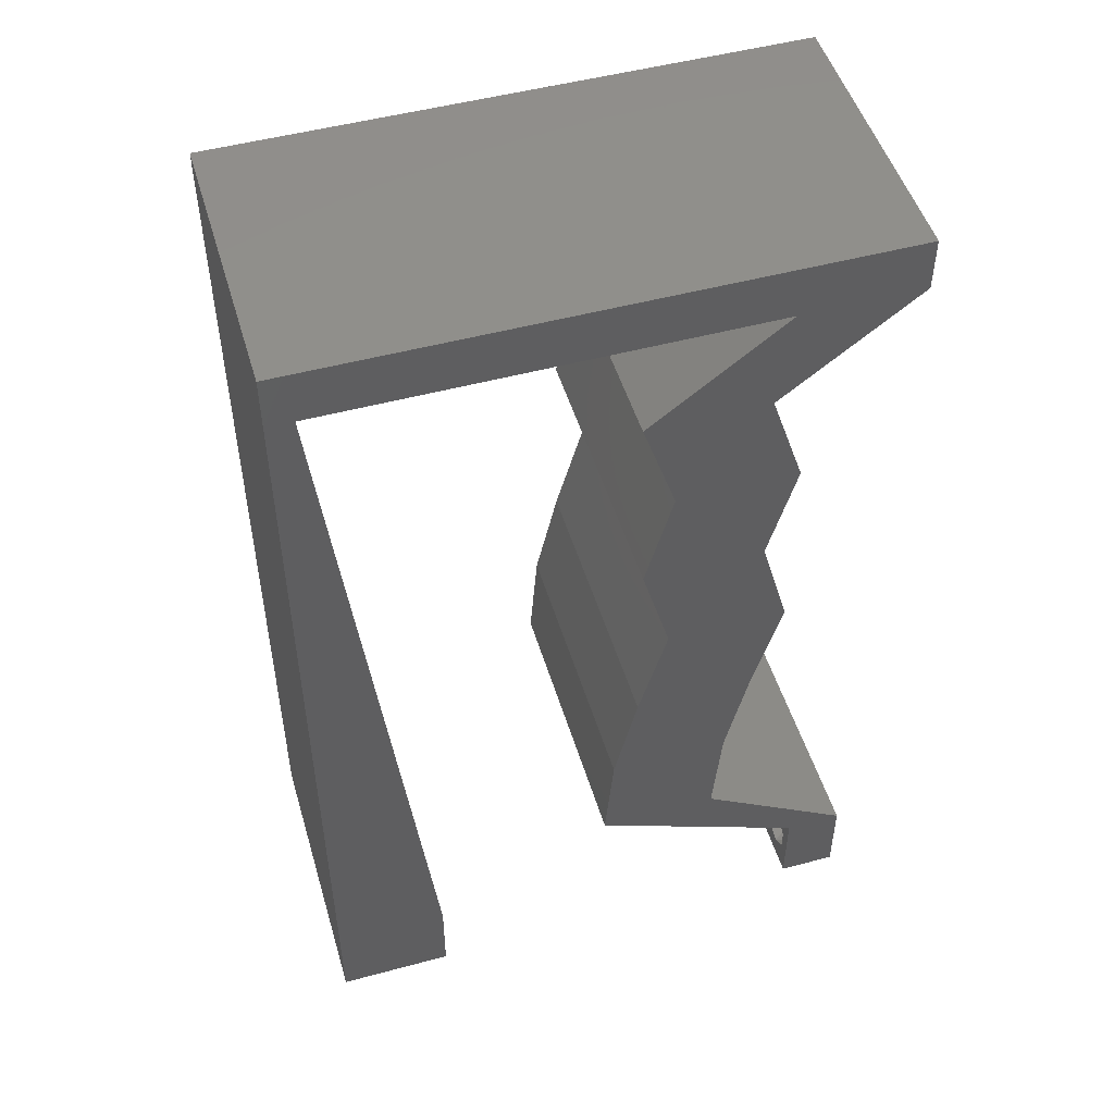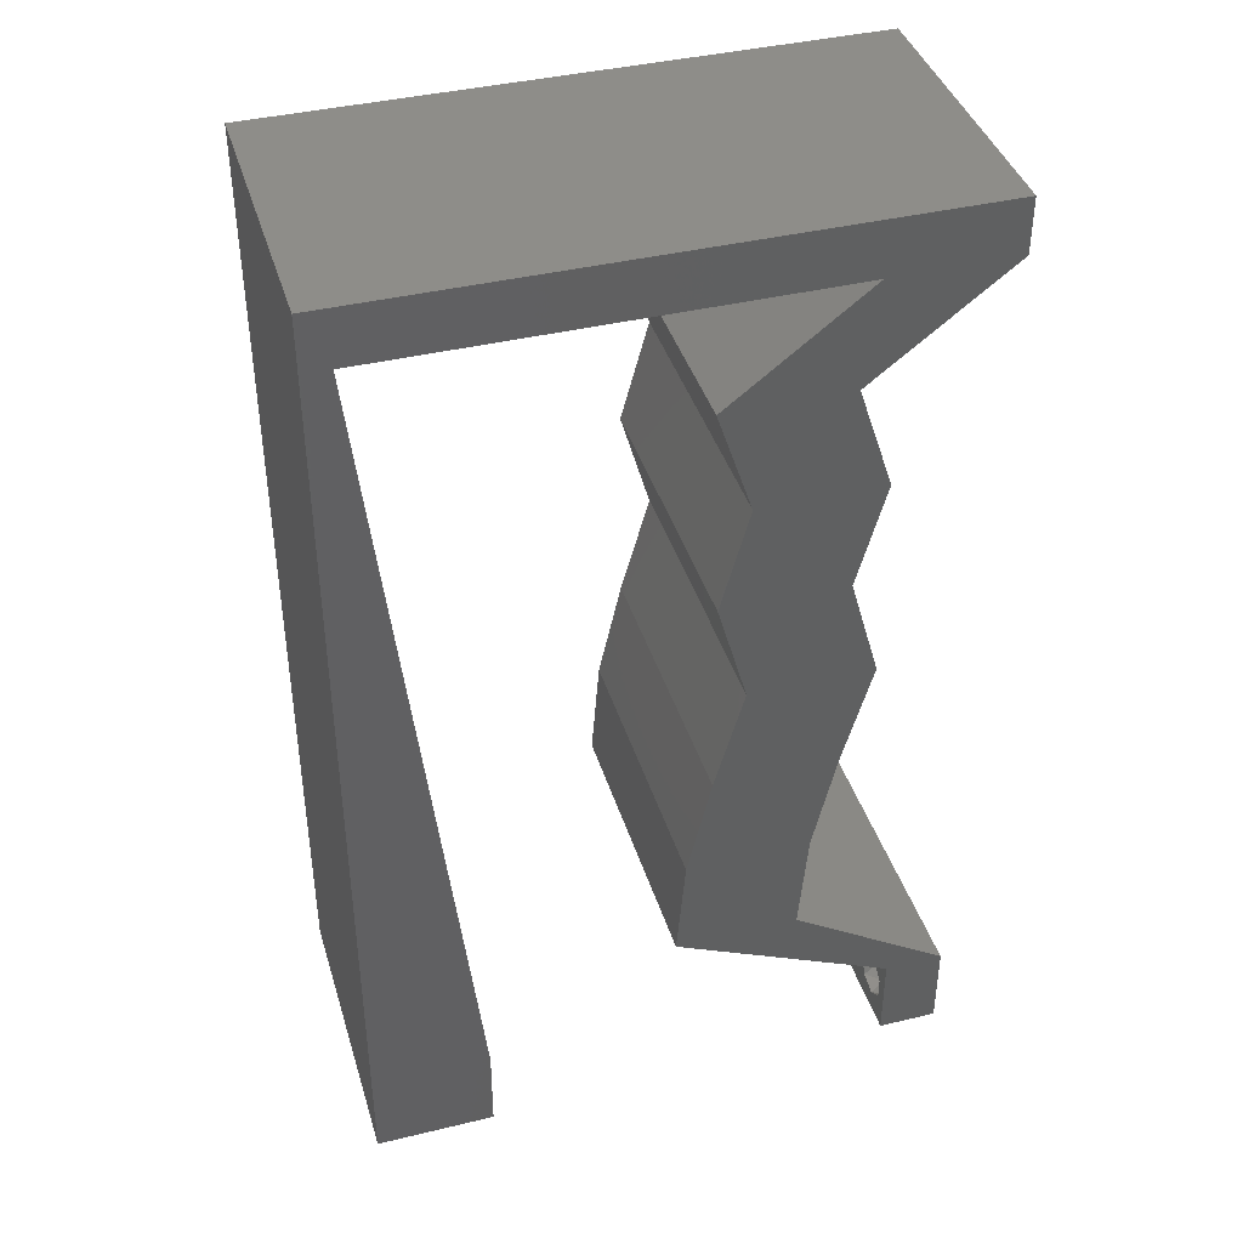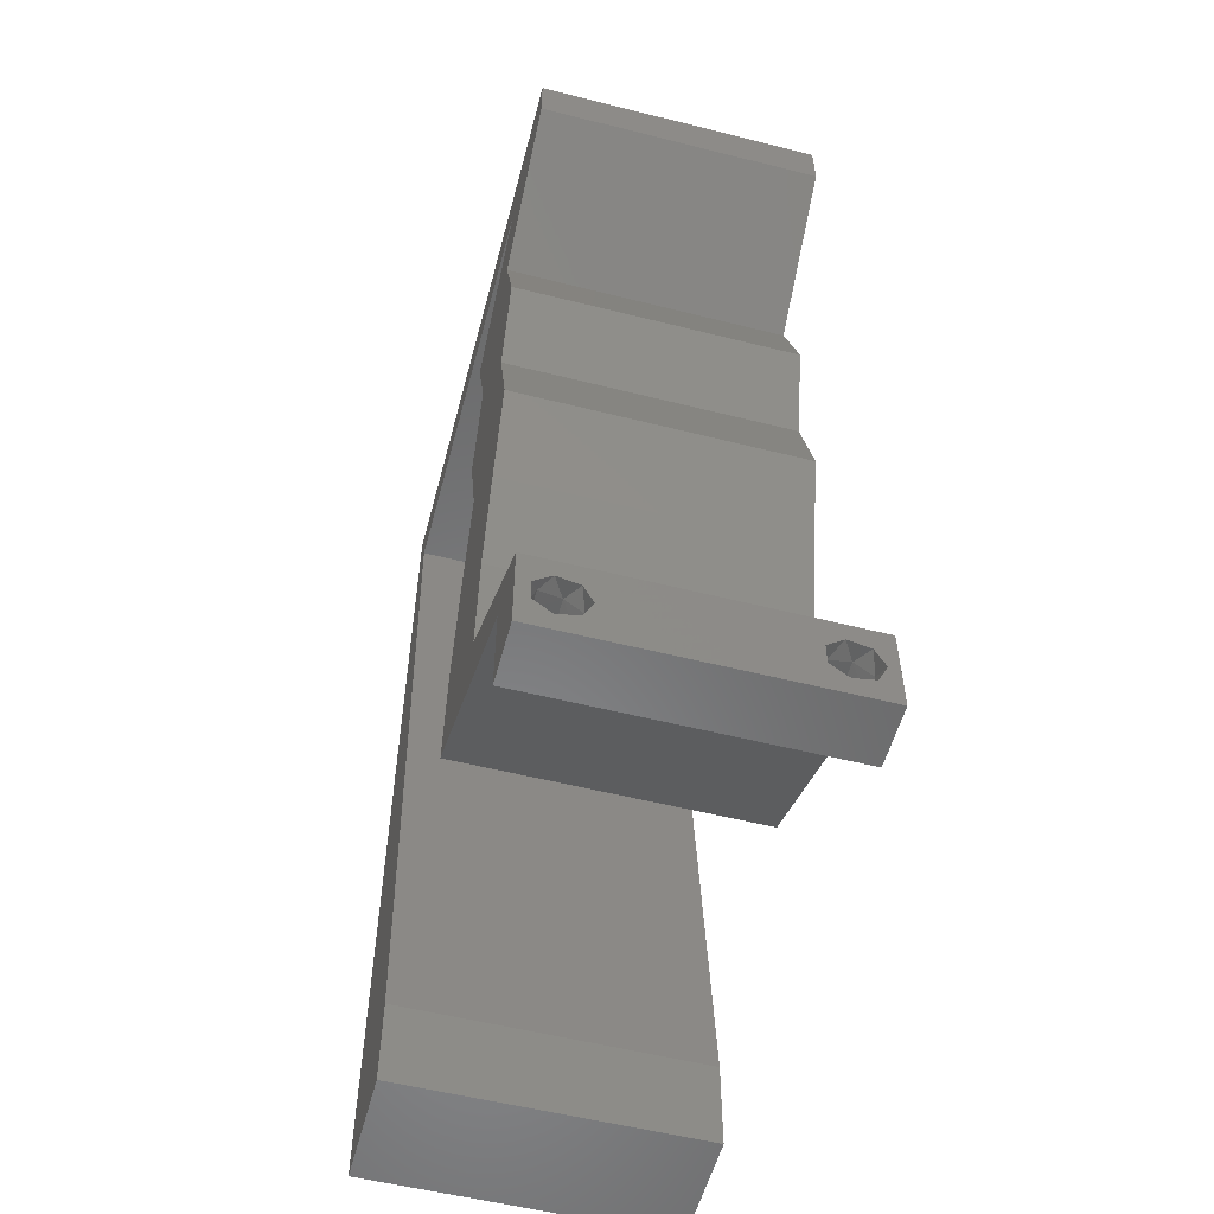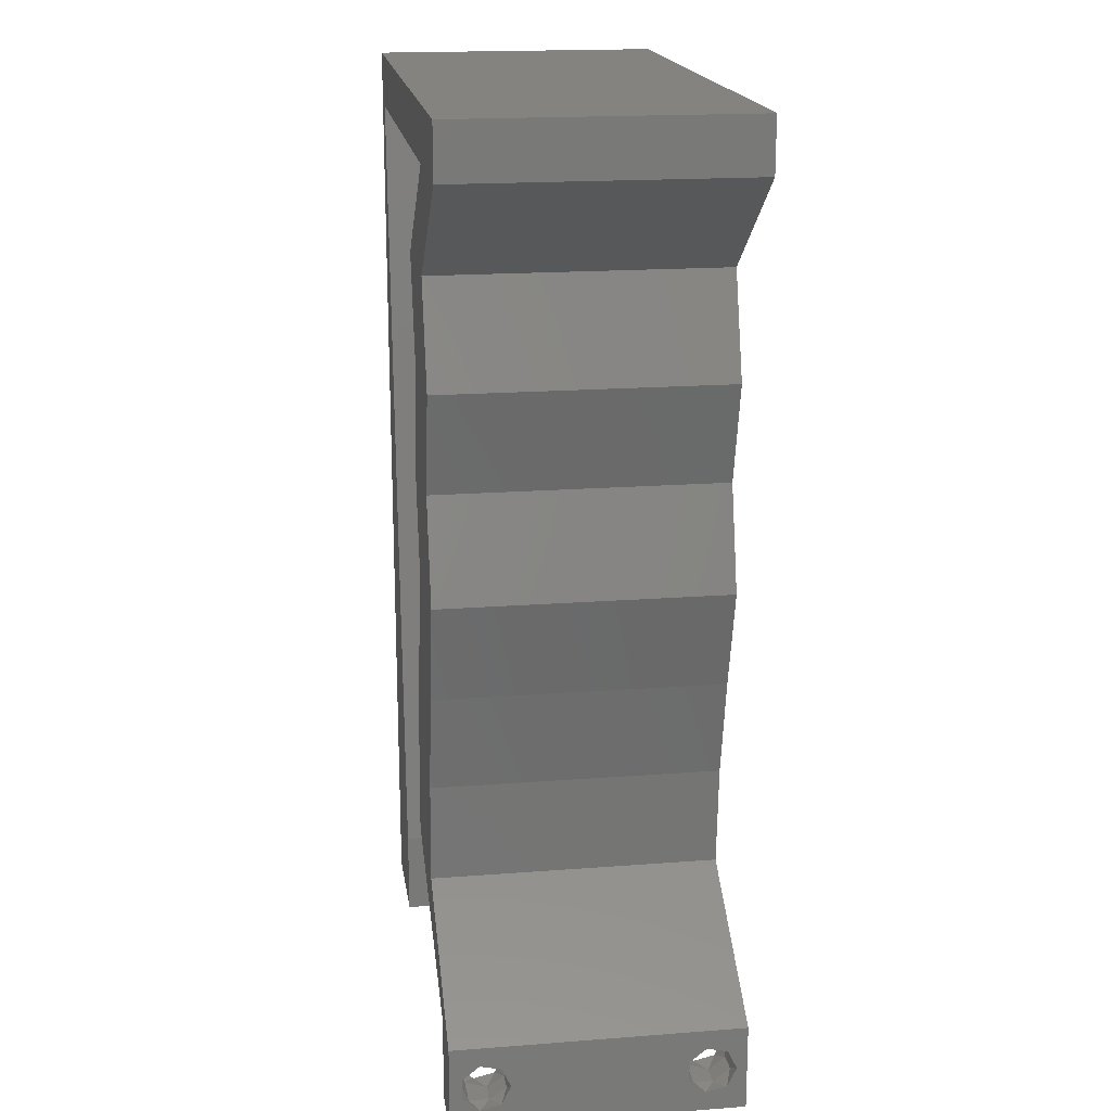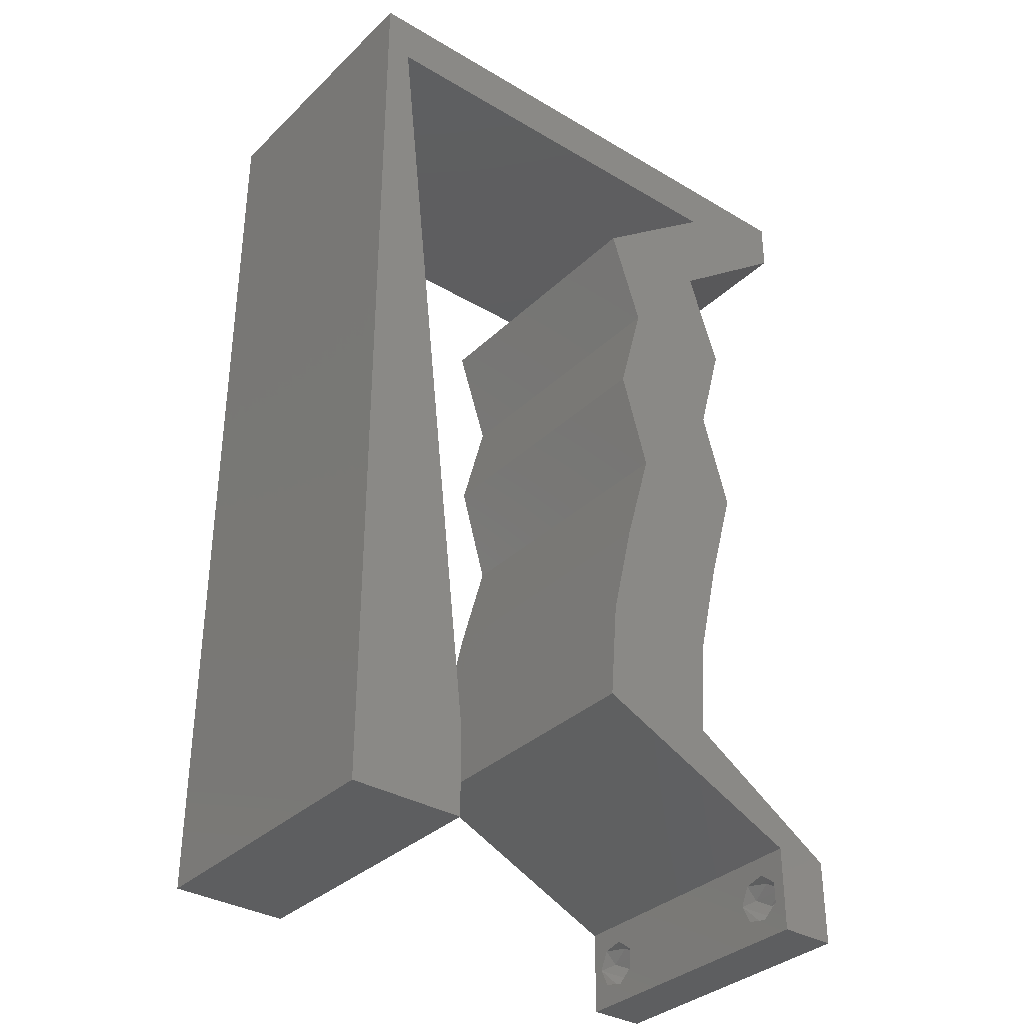
<metadata>
{"format":"stl","ext":"stl","renderer":"f3d","projection":"perspective","resolution":1024,"background":"white","views":[{"elev":50.0,"azim":-16.5,"up":"+Y"},{"elev":40.4,"azim":-16.5,"up":"+Y"},{"elev":-55.5,"azim":75.2,"up":"+Y"},{"elev":18.3,"azim":81.6,"up":"+Y"},{"elev":-34.4,"azim":-38.5,"up":"+Y"}]}
</metadata>
<code>
# stl→obj: 239 verts, 482 faces
v 0.04 -0.002262 0.003932
v 0.04 0 0.01
v 0.04 -0.006 0.01
v 0.04 -0.003 0.0159
v 0.04 -0.001671 0.00134
v 0.04 0 0
v 0.04 -0.001343 0.002778
v 0.04 -0.004657 0.002778
v 0.04 -0.006 0
v 0.04 -0.004329 0.00134
v 0.04 -0.003 0.0007
v 0.04 -0.004657 0.01798
v 0.04 -0.003738 0.01913
v 0.04 -0.006 0.02
v 0.04 -0.002262 0.01913
v 0.04 -0.001343 0.01798
v 0.04 0 0.02
v 0.04 -0.001671 0.01654
v 0.04 -0.004329 0.01654
v 0.04 -0.003738 0.003932
v 0.036 0 0.01
v 0.036 -0.002262 0.003932
v 0.036 -0.006 0.01
v 0.036 -0.003 0.0159
v 0.036 -0.001343 0.002778
v 0.036 0 0
v 0.036 -0.001671 0.00134
v 0.036 -0.004329 0.00134
v 0.036 -0.006 0
v 0.036 -0.004657 0.002778
v 0.036 -0.003 0.0007
v 0.036 -0.003738 0.01913
v 0.036 -0.004657 0.01798
v 0.036 -0.006 0.02
v 0.036 0 0.02
v 0.036 -0.001343 0.01798
v 0.036 -0.002262 0.01913
v 0.036 -0.004329 0.01654
v 0.036 -0.001671 0.01654
v 0.036 -0.003738 0.003932
v 0.02132 0.01408 0.02
v 0.02968 0.01408 0.02
v 0.02292 0.02112 0.02
v 0.03128 0.02112 0.02
v 0 -0.006 0.02
v 0.008 -0.006 0.02
v 0.004 -0.002398 0.02
v 0.02489 0.02816 0.02
v 0.03313 0.04224 0.02
v 0.02477 0.04224 0.02
v 0.03123 0.0352 0.02
v 0.02288 0.0352 0.02
v 0.03325 0.02816 0.02
v 0.03078 0.04928 0.02
v 0.004 0.005261 0.02
v 0 0 0.02
v 0.008 0 0.02
v 0.02242 0.04928 0.02
v 0.02522 0.01056 0.02
v 0.02911 0.00704 0.02
v 0.006763 0.01126 0.02
v 0 0.012 0.02
v 0.02076 0.00704 0.02
v 0.038 -0.003 0.02
v 0 0.048 0.02
v 0.001815 0.05632 0.02
v 0 0.06 0.02
v 0.03164 0.05632 0.02
v 0.03456 0.00352 0.02
v 0.003052 0.04506 0.02
v 0.01 0.06 0.02
v 0.04 0.05632 0.02
v 0.04 0.06 0.02
v 0.03 0.06 0.02
v 0.02838 0.00352 0.02
v 0.0217 0.05632 0.02
v 0.01176 0.05632 0.02
v 0 0.024 0.02
v 0.005526 0.02253 0.02
v 0 0.036 0.02
v 0.004289 0.03379 0.02
v 0.02 0.06 0.02
v 0 -0.006 0.01
v 0 -0.003 0.015
v 0 0 0.01
v 0 -0.006 0
v 0 -0.003 0.005
v 0 0 0
v 0.004 -0.006 0.015
v 0.008 -0.006 0.01
v 0.004 -0.006 0.005
v 0.008 -0.006 0
v 0 0.048 0
v 0 0.051 0.0114
v 0 0.06 0
v 0 0.009 0.0114
v 0 0.06 0.01
v 0 0.036 0
v 0 0.03 0.01008
v 0 0.0415 0.01023
v 0 0.024 0
v 0 0.0185 0.01023
v 0 0.012 0
v 0 0.005337 0.005128
v 0.02132 0.01408 0
v 0.02292 0.02112 0
v 0.02968 0.01408 0
v 0.03128 0.02112 0
v 0.004 -0.002398 0
v 0.02489 0.02816 0
v 0.03313 0.04224 0
v 0.03123 0.0352 0
v 0.02477 0.04224 0
v 0.02288 0.0352 0
v 0.03325 0.02816 0
v 0.03078 0.04928 0
v 0.004 0.005261 0
v 0.008 0 0
v 0.02242 0.04928 0
v 0.02522 0.01056 0
v 0.02911 0.00704 0
v 0.006763 0.01126 0
v 0.02076 0.00704 0
v 0.038 -0.003 0
v 0.001815 0.05632 0
v 0.03164 0.05632 0
v 0.03456 0.00352 0
v 0.003052 0.04506 0
v 0.01 0.06 0
v 0.04 0.06 0
v 0.04 0.05632 0
v 0.03 0.06 0
v 0.02838 0.00352 0
v 0.0217 0.05632 0
v 0.01176 0.05632 0
v 0.005526 0.02253 0
v 0.004289 0.03379 0
v 0.02 0.06 0
v 0.008 0 0.01
v 0.008 -0.003 0.015
v 0.008 -0.003 0.005
v 0.015 0.06 0.01134
v 0.025 0.06 0.008977
v 0.006575 0.06 0.007337
v 0.03344 0.06 0.01273
v 0.04 0.06 0.01
v 0.03407 0.06 0.005945
v 0.005798 0.06 0.01422
v 0.04 0.05632 0.01
v 0.03539 0.0528 0.005729
v 0.03539 0.0528 0.01432
v 0.03078 0.04928 0.01
v 0.03313 0.04224 0.01
v 0.03195 0.04576 0.015
v 0.03195 0.04576 0.005
v 0.03218 0.03872 0.015
v 0.03123 0.0352 0.01
v 0.03218 0.03872 0.005
v 0.03224 0.03168 0.015
v 0.03325 0.02816 0.01
v 0.03224 0.03168 0.005
v 0.03226 0.02464 0.015
v 0.03128 0.02112 0.01
v 0.03226 0.02464 0.005
v 0.03048 0.0176 0.015
v 0.02968 0.01408 0.01
v 0.03048 0.0176 0.005
v 0.0294 0.01056 0.015
v 0.02911 0.00704 0.01
v 0.0294 0.01056 0.005
v 0.02766 0.003851 0.007738
v 0.02076 0.00704 0.01
v 0.03063 0.002481 0.01409
v 0.03186 0.001913 0.004162
v 0.02562 0.004796 0.01433
v 0.02104 0.01056 0.015
v 0.02132 0.01408 0.01
v 0.02104 0.01056 0.005
v 0.02212 0.0176 0.015
v 0.02292 0.02112 0.01
v 0.02212 0.0176 0.005
v 0.0239 0.02464 0.015
v 0.02489 0.02816 0.01
v 0.0239 0.02464 0.005
v 0.02388 0.03168 0.015
v 0.02288 0.0352 0.01
v 0.02388 0.03168 0.005
v 0.02382 0.03872 0.015
v 0.02382 0.03872 0.005
v 0.02477 0.04224 0.01
v 0.0236 0.04576 0.015
v 0.02242 0.04928 0.01
v 0.0236 0.04576 0.005
v 0.02703 0.0528 0.005729
v 0.02703 0.0528 0.01432
v 0.03164 0.05632 0.01
v 0.01673 0.05632 0.01096
v 0.0251 0.05632 0.007275
v 0.008361 0.05632 0.007275
v 0.001815 0.05632 0.01
v 0.02574 0.05632 0.01405
v 0.007713 0.05632 0.01405
v 0.002745 0.04785 0.008234
v 0.00707 0.008469 0.008234
v 0.006093 0.01737 0.009676
v 0.003723 0.03895 0.009676
v 0.004908 0.02816 0.009892
v 0.007402 0.005447 0.015
v 0.0375 -0.003738 0.01607
v 0.03727 -0.002262 0.01607
v 0.03874 -0.002242 0.01608
v 0.03888 -0.003738 0.01607
v 0.03873 -0.001343 0.01722
v 0.03725 -0.001343 0.01722
v 0.03727 -0.003 0.0193
v 0.03875 -0.003 0.0193
v 0.03802 -0.004336 0.01865
v 0.03802 -0.001678 0.01867
v 0.03915 -0.004329 0.01866
v 0.03873 -0.004657 0.01722
v 0.03725 -0.004657 0.01722
v 0.03687 -0.001668 0.01866
v 0.03916 -0.001671 0.01866
v 0.03686 -0.004326 0.01866
v 0.03873 -0.003738 0.0008684
v 0.03727 -0.002262 0.0008684
v 0.03726 -0.003758 0.0008785
v 0.03874 -0.002242 0.0008785
v 0.03873 -0.001343 0.002022
v 0.03727 -0.001671 0.00346
v 0.03725 -0.001343 0.002022
v 0.03873 -0.003 0.0041
v 0.03725 -0.003 0.0041
v 0.03875 -0.001671 0.00346
v 0.03727 -0.004657 0.002022
v 0.03875 -0.004657 0.002022
v 0.03798 -0.004322 0.003468
v 0.03913 -0.004332 0.003456
v 0.03684 -0.004329 0.00346
f 1 2 3
f 2 4 3
f 5 6 7
f 8 9 10
f 10 9 11
f 11 6 5
f 12 13 14
f 15 16 17
f 14 15 17
f 13 15 14
f 9 6 11
f 17 18 2
f 16 18 17
f 3 19 14
f 19 12 14
f 6 2 7
f 3 9 8
f 2 18 4
f 4 19 3
f 7 2 1
f 20 3 8
f 1 3 20
f 21 22 23
f 23 24 21
f 25 26 27
f 28 29 30
f 31 29 28
f 27 26 31
f 32 33 34
f 35 36 37
f 37 34 35
f 34 33 38
f 32 34 37
f 26 29 31
f 34 38 23
f 39 35 21
f 39 36 35
f 29 23 30
f 21 26 25
f 23 38 24
f 21 24 39
f 30 23 40
f 23 22 40
f 25 22 21
f 41 42 43
f 42 44 43
f 45 46 47
f 43 44 48
f 49 50 51
f 50 52 51
f 44 53 48
f 51 52 48
f 54 50 49
f 53 51 48
f 55 56 47
f 57 55 47
f 58 50 54
f 42 41 59
f 60 42 59
f 61 62 55
f 41 63 59
f 34 14 64
f 17 35 64
f 56 45 47
f 46 57 47
f 62 56 55
f 65 66 67
f 54 68 58
f 14 17 64
f 17 69 35
f 35 34 64
f 66 65 70
f 57 61 55
f 66 71 67
f 68 72 73
f 74 68 73
f 72 68 54
f 75 60 63
f 63 60 59
f 75 69 60
f 69 75 35
f 68 74 76
f 71 66 77
f 78 62 79
f 79 62 61
f 80 78 81
f 81 78 79
f 65 80 70
f 70 80 81
f 82 71 77
f 74 82 76
f 76 82 77
f 83 84 85
f 56 84 45
f 86 87 88
f 85 87 83
f 45 84 83
f 85 84 56
f 83 87 86
f 88 87 85
f 46 89 90
f 83 89 45
f 86 91 83
f 90 91 92
f 45 89 46
f 90 89 83
f 92 91 86
f 83 91 90
f 93 94 95
f 56 96 85
f 97 94 67
f 62 96 56
f 67 94 65
f 98 99 100
f 101 99 98
f 80 99 78
f 100 99 80
f 78 102 62
f 103 102 101
f 102 99 101
f 78 99 102
f 65 100 80
f 98 100 93
f 88 104 103
f 103 96 102
f 100 94 93
f 103 104 96
f 102 96 62
f 65 94 100
f 85 104 88
f 96 104 85
f 95 94 97
f 105 106 107
f 107 106 108
f 86 109 92
f 106 110 108
f 111 112 113
f 113 112 114
f 108 110 115
f 112 110 114
f 116 111 113
f 115 110 112
f 117 109 88
f 118 109 117
f 119 116 113
f 107 120 105
f 121 120 107
f 122 117 103
f 105 120 123
f 29 124 9
f 6 124 26
f 88 109 86
f 92 109 118
f 103 117 88
f 125 93 95
f 116 119 126
f 9 124 6
f 6 26 127
f 26 124 29
f 128 93 125
f 118 117 122
f 125 95 129
f 126 130 131
f 132 130 126
f 126 131 116
f 133 123 121
f 123 120 121
f 121 127 133
f 127 26 133
f 126 134 132
f 129 135 125
f 136 103 101
f 122 103 136
f 101 98 137
f 101 137 136
f 128 98 93
f 137 98 128
f 138 135 129
f 132 134 138
f 138 134 135
f 139 140 90
f 46 140 57
f 118 141 92
f 90 141 139
f 57 140 139
f 90 140 46
f 92 141 90
f 139 141 118
f 129 142 138
f 74 143 82
f 142 143 138
f 82 143 142
f 129 144 142
f 74 145 143
f 138 143 132
f 82 142 71
f 95 144 129
f 97 144 95
f 73 145 74
f 146 145 73
f 143 147 132
f 142 148 71
f 145 147 143
f 144 148 142
f 132 147 130
f 130 147 146
f 67 148 97
f 71 148 67
f 97 148 144
f 146 147 145
f 146 73 72
f 72 149 146
f 131 130 146
f 146 149 131
f 131 150 116
f 54 151 72
f 72 151 149
f 152 151 54
f 150 151 152
f 149 150 131
f 116 150 152
f 149 151 150
f 153 154 49
f 54 154 152
f 111 155 153
f 152 155 116
f 49 154 54
f 152 154 153
f 116 155 111
f 153 155 152
f 51 156 49
f 153 156 157
f 157 158 153
f 111 158 112
f 49 156 153
f 157 156 51
f 153 158 111
f 112 158 157
f 157 159 160
f 53 159 51
f 112 161 115
f 160 161 157
f 51 159 157
f 160 159 53
f 157 161 112
f 115 161 160
f 44 162 53
f 160 162 163
f 115 164 108
f 163 164 160
f 53 162 160
f 163 162 44
f 160 164 115
f 108 164 163
f 42 165 44
f 163 165 166
f 108 167 107
f 166 167 163
f 44 165 163
f 166 165 42
f 163 167 108
f 107 167 166
f 166 168 169
f 60 168 42
f 107 170 121
f 169 170 166
f 42 168 166
f 169 168 60
f 166 170 107
f 121 170 169
f 69 2 169
f 169 2 127
f 169 60 69
f 17 2 69
f 127 121 169
f 127 2 6
f 3 14 34
f 34 23 3
f 29 9 3
f 3 23 29
f 133 171 123
f 123 171 172
f 35 173 21
f 21 174 26
f 172 175 63
f 75 173 35
f 171 174 21
f 21 173 171
f 26 174 133
f 63 175 75
f 172 171 175
f 171 173 175
f 133 174 171
f 175 173 75
f 172 176 177
f 41 176 63
f 123 178 105
f 177 178 172
f 63 176 172
f 177 176 41
f 172 178 123
f 105 178 177
f 177 179 180
f 43 179 41
f 105 181 106
f 180 181 177
f 41 179 177
f 180 179 43
f 177 181 105
f 106 181 180
f 48 182 43
f 180 182 183
f 106 184 110
f 183 184 180
f 43 182 180
f 183 182 48
f 180 184 106
f 110 184 183
f 52 185 48
f 183 185 186
f 186 187 183
f 110 187 114
f 48 185 183
f 186 185 52
f 183 187 110
f 114 187 186
f 50 188 52
f 114 189 113
f 186 188 190
f 190 189 186
f 52 188 186
f 190 188 50
f 186 189 114
f 113 189 190
f 50 191 190
f 192 191 58
f 119 193 192
f 190 193 113
f 58 191 50
f 190 191 192
f 113 193 119
f 192 193 190
f 119 194 126
f 68 195 58
f 58 195 192
f 192 195 194
f 196 195 68
f 194 195 196
f 126 194 196
f 192 194 119
f 134 197 135
f 134 198 197
f 197 199 135
f 77 197 76
f 135 199 125
f 126 198 134
f 196 198 126
f 125 199 200
f 197 201 76
f 77 202 197
f 68 201 196
f 200 202 66
f 197 202 199
f 198 201 197
f 66 202 77
f 76 201 68
f 196 201 198
f 199 202 200
f 70 203 66
f 200 203 125
f 118 204 139
f 136 205 122
f 128 206 137
f 79 207 81
f 125 203 128
f 122 204 118
f 206 207 137
f 136 207 205
f 81 207 206
f 205 207 79
f 61 208 204
f 137 207 136
f 61 205 79
f 81 206 70
f 61 204 205
f 206 203 70
f 57 208 61
f 205 204 122
f 128 203 206
f 139 208 57
f 204 208 139
f 66 203 200
f 4 24 209
f 24 4 210
f 210 4 211
f 4 209 212
f 210 213 214
f 215 216 217
f 213 218 214
f 213 210 211
f 217 216 219
f 220 209 221
f 214 218 222
f 218 213 223
f 215 217 224
f 209 220 212
f 216 215 218
f 220 221 217
f 32 37 215
f 18 16 213
f 12 19 220
f 15 13 216
f 38 33 221
f 36 39 214
f 209 38 221
f 39 24 210
f 39 210 214
f 220 217 219
f 216 218 223
f 218 215 222
f 18 213 211
f 215 37 222
f 217 221 224
f 12 220 219
f 213 16 223
f 32 215 224
f 221 33 224
f 220 19 212
f 216 13 219
f 15 216 223
f 36 214 222
f 24 38 209
f 19 4 212
f 37 36 222
f 33 32 224
f 13 12 219
f 16 15 223
f 4 18 211
f 11 31 225
f 31 11 226
f 225 31 227
f 226 11 228
f 229 230 231
f 230 232 233
f 230 229 234
f 232 230 234
f 225 235 236
f 226 229 231
f 235 237 236
f 235 225 227
f 229 226 228
f 236 237 238
f 237 235 239
f 233 232 237
f 22 25 230
f 5 7 229
f 1 20 232
f 28 30 235
f 230 25 231
f 22 230 233
f 229 7 234
f 1 232 234
f 40 22 233
f 25 27 231
f 8 10 236
f 7 1 234
f 10 11 225
f 27 31 226
f 10 225 236
f 27 226 231
f 233 237 239
f 237 232 238
f 28 235 227
f 5 229 228
f 232 20 238
f 235 30 239
f 40 233 239
f 8 236 238
f 20 8 238
f 30 40 239
f 11 5 228
f 31 28 227

</code>
